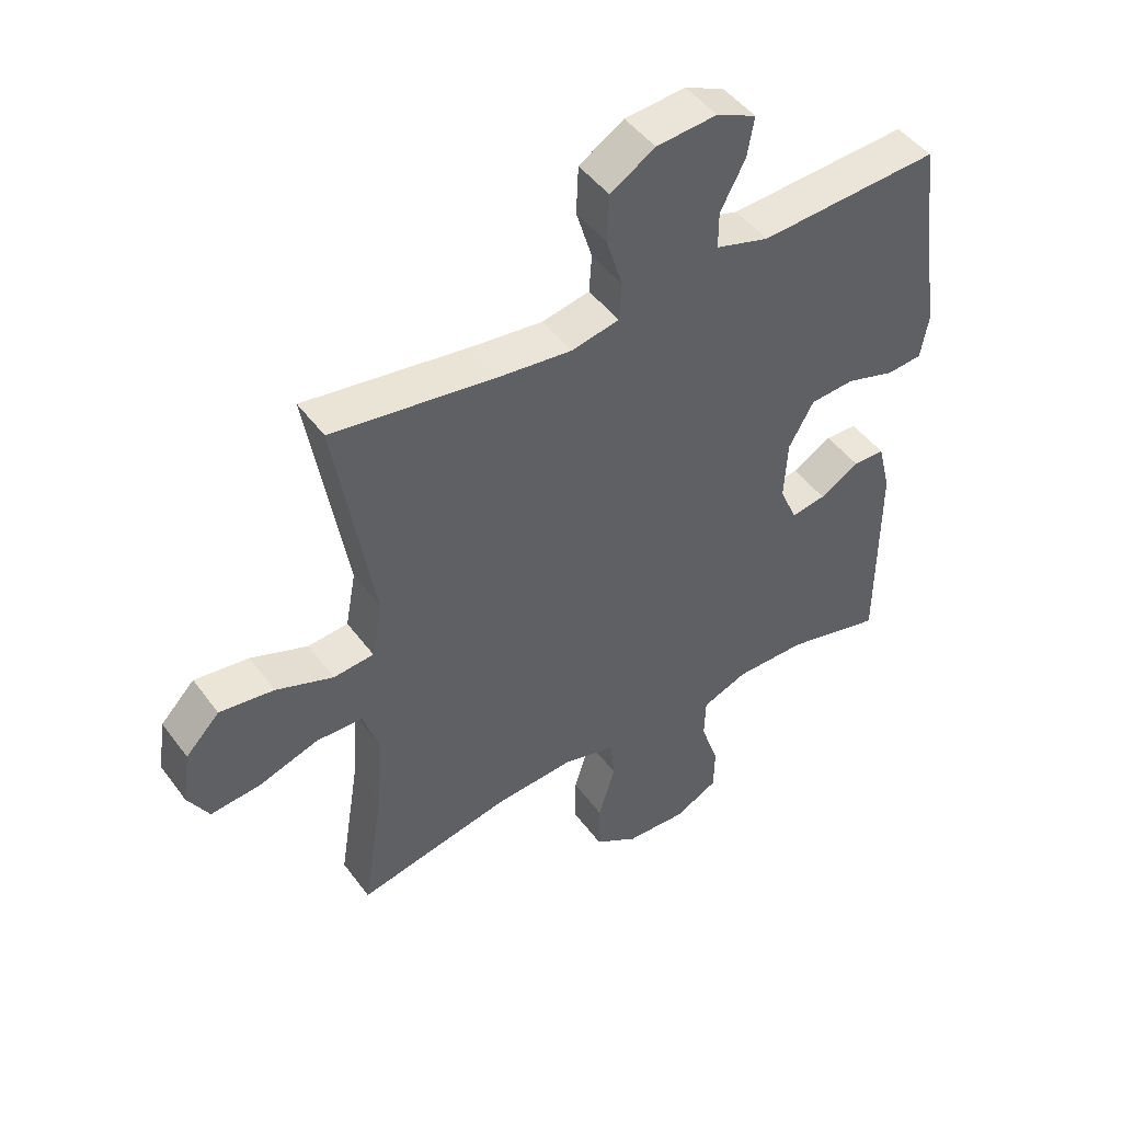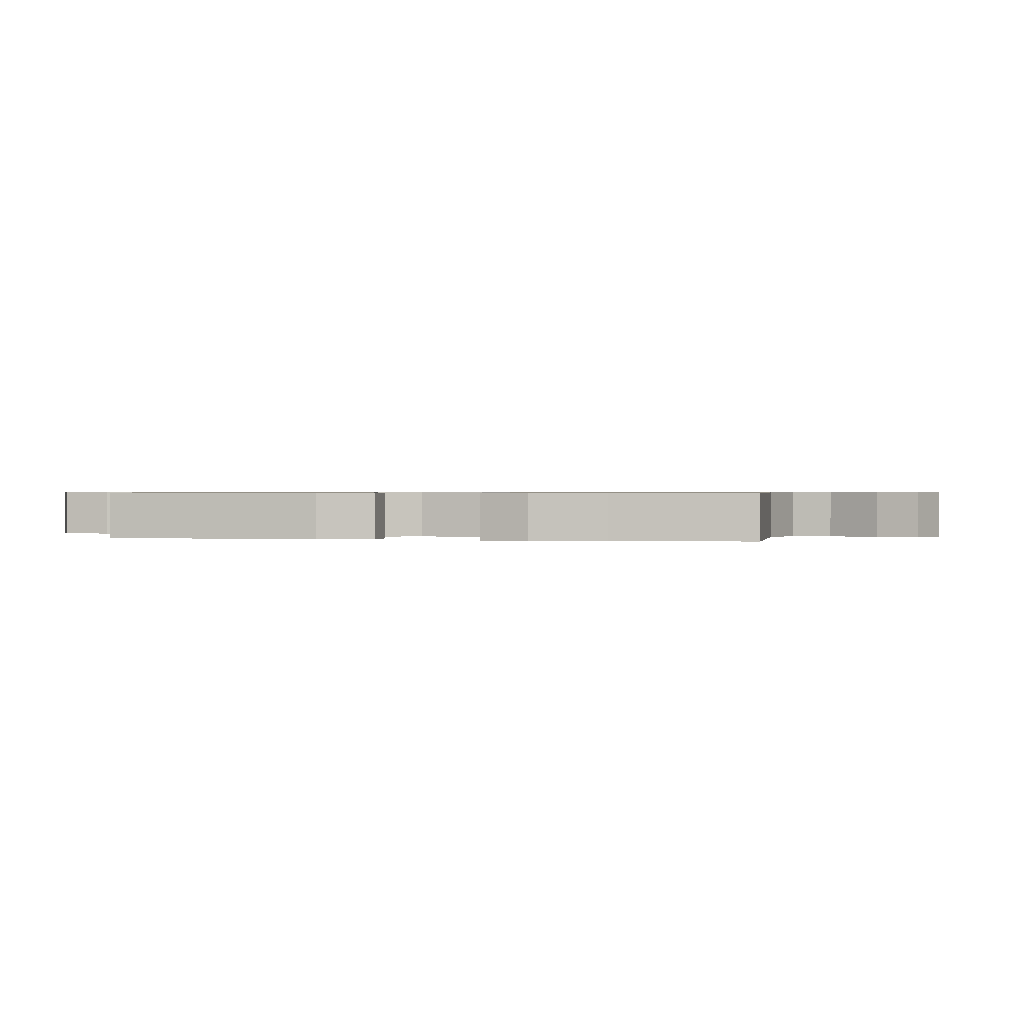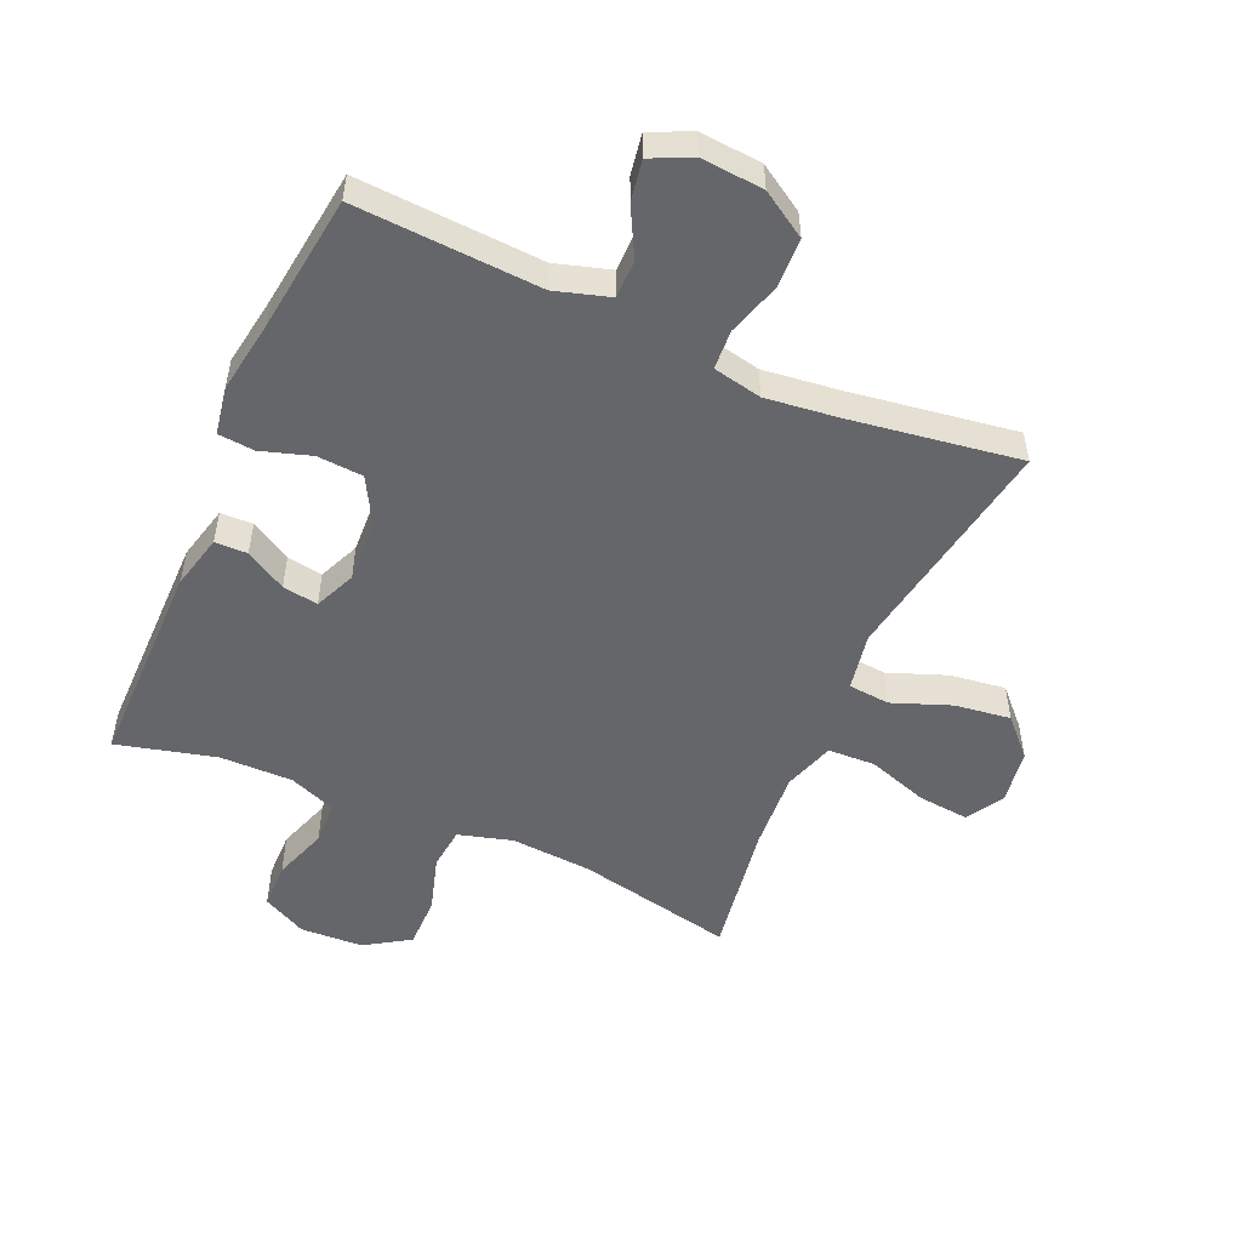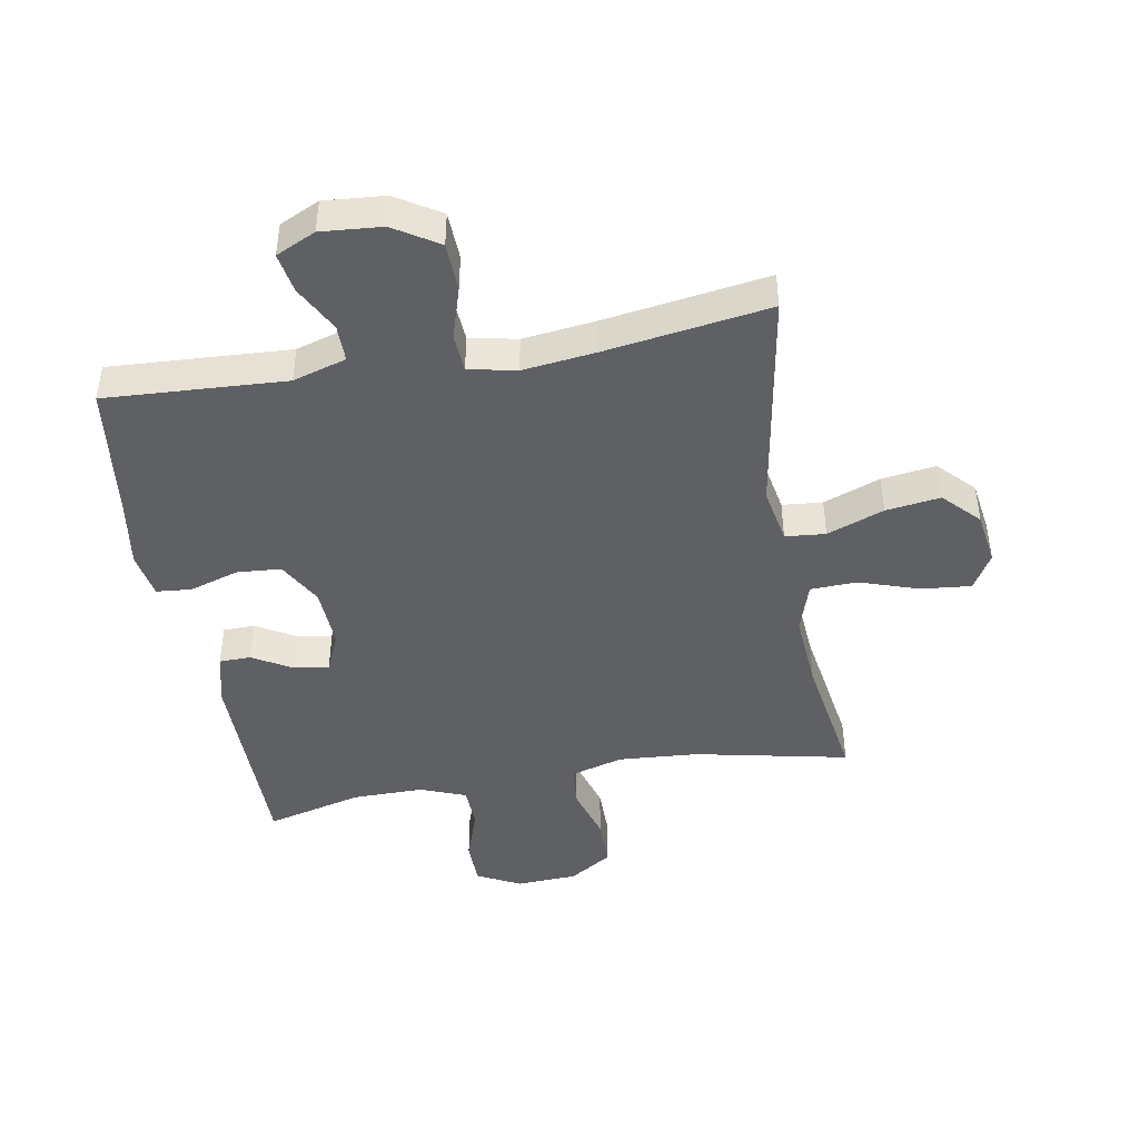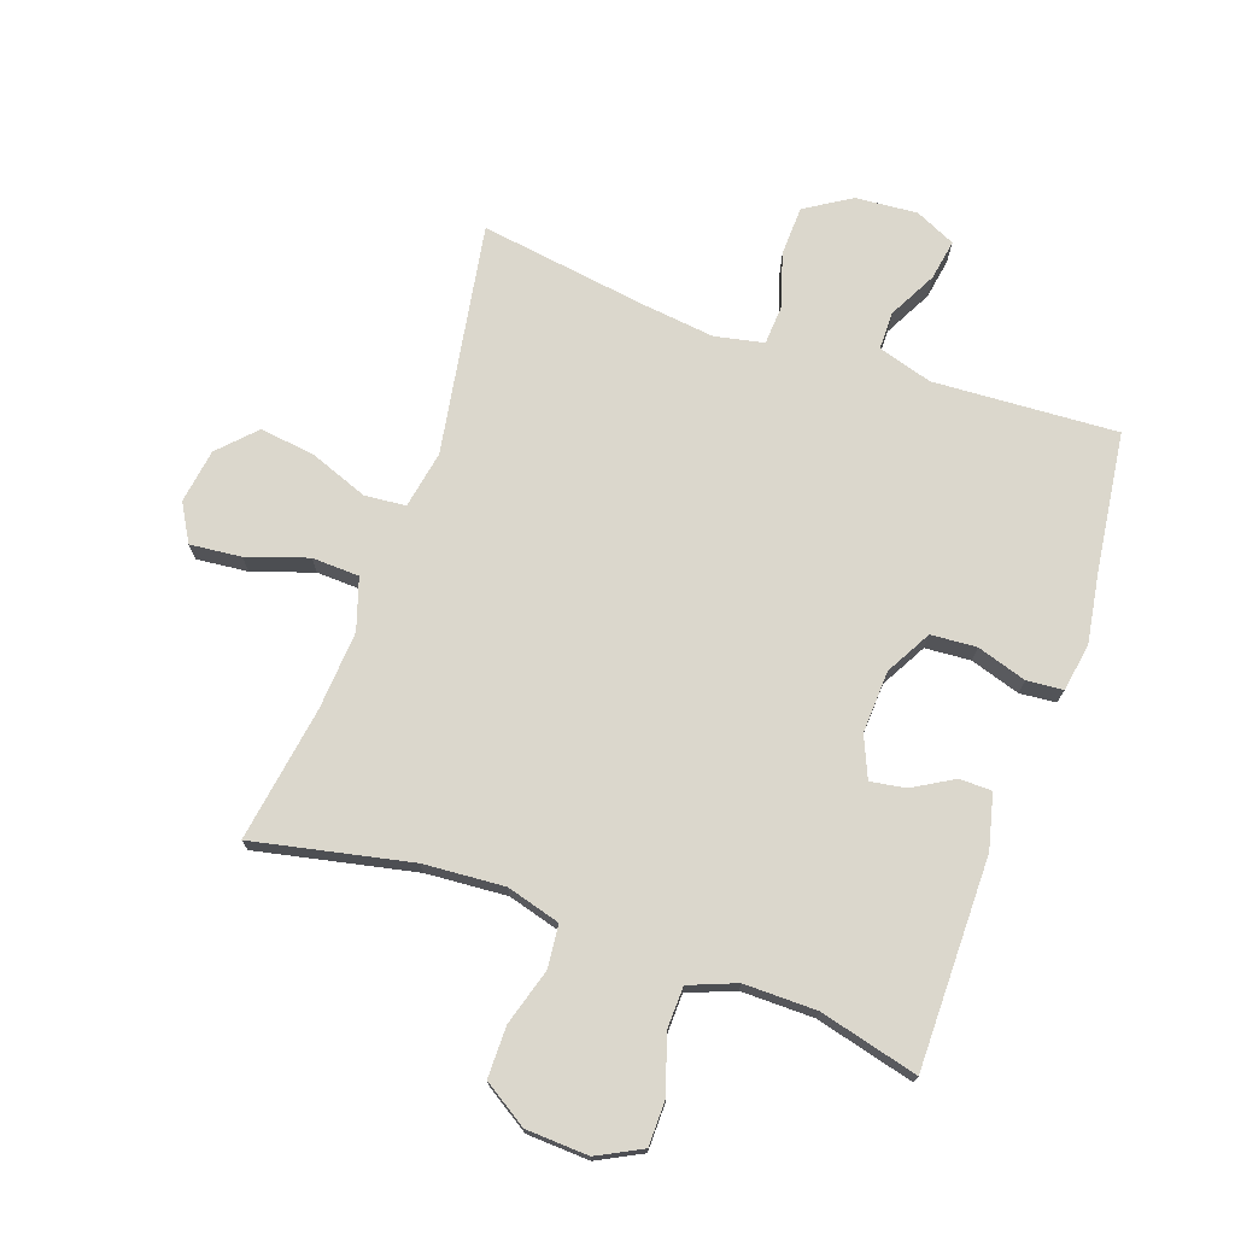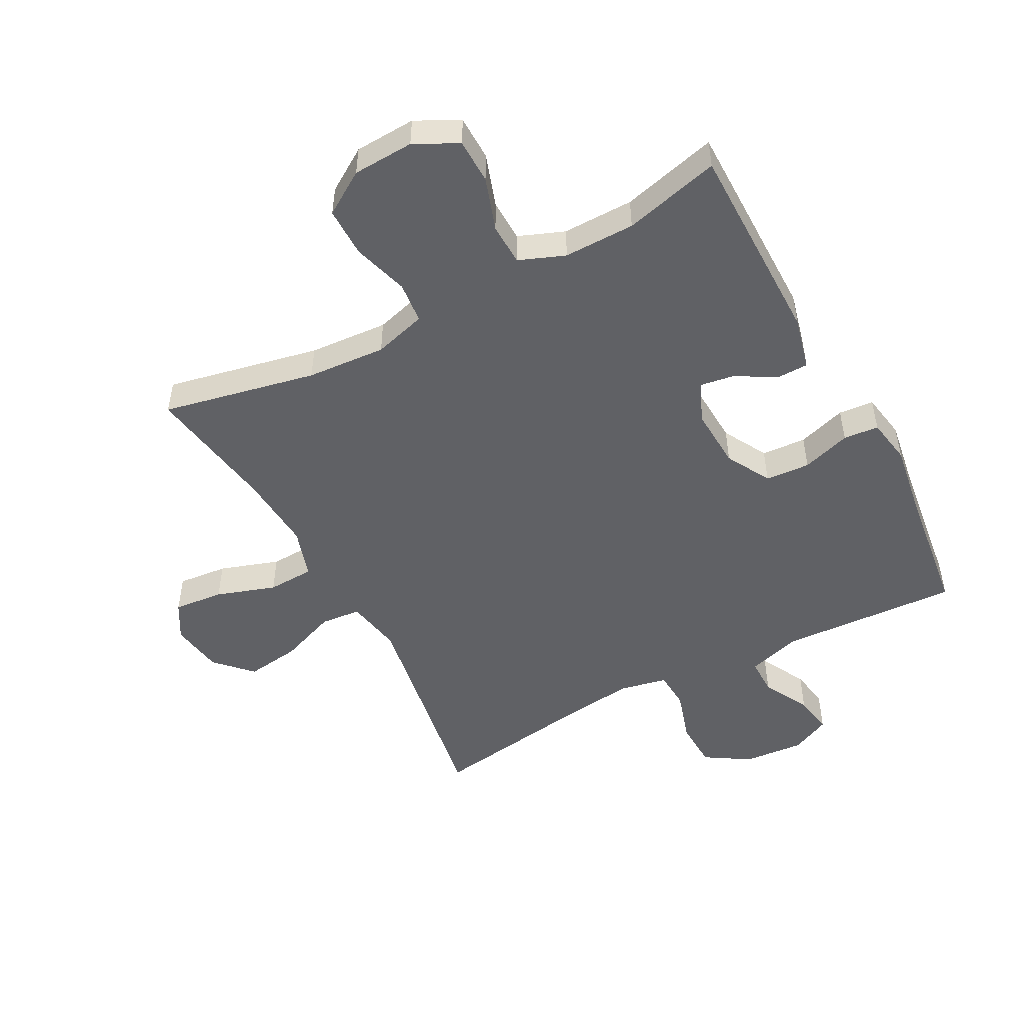
<metadata>
{"format":"obj","ext":"obj","renderer":"f3d","projection":"perspective","resolution":1024,"background":"white","views":[{"elev":47.3,"azim":145.4,"up":"+Z"},{"elev":0.6,"azim":-77.1,"up":"+Y"},{"elev":-51.8,"azim":-23.8,"up":"+Y"},{"elev":-44.4,"azim":10.0,"up":"+Y"},{"elev":73.2,"azim":-160.7,"up":"+Y"},{"elev":-49.9,"azim":-151.9,"up":"+Y"}]}
</metadata>
<code>
v -0.5 0.07 -0.5
v -0.5 0.07 -0.168
v -0.479 0.07 -0.082
v -0.428 0.07 -0.081
v -0.364 0.07 -0.118
v -0.308 0.07 -0.127
v -0.28 0.07 -0.062
v -0.285 0.07 0.037
v -0.325 0.07 0.109
v -0.397 0.07 0.114
v -0.476 0.07 0.089
v -0.533 0.07 0.094
v -0.546 0.07 0.169
v -0.528 0.07 0.283
v -0.5 0.07 0.5
v -0.209 0.07 0.484
v -0.123 0.07 0.51
v -0.123 0.07 0.57
v -0.163 0.07 0.646
v -0.174 0.07 0.71
v -0.11 0.07 0.74
v -0.012 0.07 0.732
v 0.06 0.07 0.687
v 0.063 0.07 0.609
v 0.037 0.07 0.524
v 0.041 0.07 0.462
v 0.118 0.07 0.446
v 0.234 0.07 0.46
v 0.5 0.07 0.5
v 0.439 0.07 0.135
v 0.456 0.07 0.044
v 0.521 0.07 0.038
v 0.613 0.07 0.073
v 0.701 0.07 0.085
v 0.756 0.07 0.028
v 0.769 0.07 -0.058
v 0.735 0.07 -0.117
v 0.654 0.07 -0.109
v 0.558 0.07 -0.077
v 0.483 0.07 -0.08
v 0.457 0.07 -0.161
v 0.466 0.07 -0.286
v 0.5 0.07 -0.5
v 0.251 0.07 -0.448
v 0.123 0.07 -0.439
v 0.038 0.07 -0.463
v 0.031 0.07 -0.53
v 0.058 0.07 -0.62
v 0.058 0.07 -0.701
v -0.012 0.07 -0.746
v -0.111 0.07 -0.751
v -0.181 0.07 -0.715
v -0.182 0.07 -0.642
v -0.153 0.07 -0.556
v -0.155 0.07 -0.488
v -0.229 0.07 -0.459
v -0.344 0.07 -0.46
v -0.5 0 -0.5
v -0.5 0 -0.168
v -0.479 0 -0.082
v -0.428 0 -0.081
v -0.364 0 -0.118
v -0.308 0 -0.127
v -0.28 0 -0.062
v -0.285 0 0.037
v -0.325 0 0.109
v -0.397 0 0.114
v -0.476 0 0.089
v -0.533 0 0.094
v -0.546 0 0.169
v -0.528 0 0.283
v -0.5 0 0.5
v -0.209 0 0.484
v -0.123 0 0.51
v -0.123 0 0.57
v -0.163 0 0.646
v -0.174 0 0.71
v -0.11 0 0.74
v -0.012 0 0.732
v 0.06 0 0.687
v 0.063 0 0.609
v 0.037 0 0.524
v 0.041 0 0.462
v 0.118 0 0.446
v 0.234 0 0.46
v 0.5 0 0.5
v 0.439 0 0.135
v 0.456 0 0.044
v 0.521 0 0.038
v 0.613 0 0.073
v 0.701 0 0.085
v 0.756 0 0.028
v 0.769 0 -0.058
v 0.735 0 -0.117
v 0.654 0 -0.109
v 0.558 0 -0.077
v 0.483 0 -0.08
v 0.457 0 -0.161
v 0.466 0 -0.286
v 0.5 0 -0.5
v 0.251 0 -0.448
v 0.123 0 -0.439
v 0.038 0 -0.463
v 0.031 0 -0.53
v 0.058 0 -0.62
v 0.058 0 -0.701
v -0.012 0 -0.746
v -0.111 0 -0.751
v -0.181 0 -0.715
v -0.182 0 -0.642
v -0.153 0 -0.556
v -0.155 0 -0.488
v -0.229 0 -0.459
v -0.344 0 -0.46
f 52 53 54
f 51 52 54
f 50 51 54
f 49 50 54
f 48 49 54
f 47 48 54
f 46 47 54 55
f 45 46 55 56
f 42 43 44
f 41 42 44 45
f 45 56 57
f 41 45 57
f 40 41 57
f 37 38 39
f 36 37 39
f 35 36 39
f 34 35 39
f 33 34 39
f 32 33 39
f 31 32 39 40
f 28 29 30
f 27 28 30 31
f 40 57 1
f 31 40 1
f 27 31 1
f 26 27 1
f 23 24 25
f 22 23 25
f 21 22 25
f 20 21 25
f 19 20 25
f 18 19 25
f 14 15 16
f 14 16 17
f 13 14 17
f 12 13 17
f 11 12 17
f 10 11 17
f 9 10 17
f 8 9 17
f 7 8 17
f 3 4 5
f 2 3 5
f 1 2 5
f 1 5 6
f 26 1 6
f 17 18 25 26
f 7 17 26
f 6 7 26
f 111 110 109
f 111 109 108
f 111 108 107
f 111 107 106
f 111 106 105
f 111 105 104
f 112 111 104 103
f 113 112 103 102
f 101 100 99
f 102 101 99 98
f 114 113 102
f 114 102 98
f 114 98 97
f 96 95 94
f 96 94 93
f 96 93 92
f 96 92 91
f 96 91 90
f 96 90 89
f 97 96 89 88
f 87 86 85
f 88 87 85 84
f 58 114 97
f 58 97 88
f 58 88 84
f 58 84 83
f 82 81 80
f 82 80 79
f 82 79 78
f 82 78 77
f 82 77 76
f 82 76 75
f 73 72 71
f 74 73 71
f 74 71 70
f 74 70 69
f 74 69 68
f 74 68 67
f 74 67 66
f 74 66 65
f 74 65 64
f 62 61 60
f 62 60 59
f 62 59 58
f 63 62 58
f 63 58 83
f 83 82 75 74
f 83 74 64
f 83 64 63
f 1 58 59 2
f 2 59 60 3
f 3 60 61 4
f 4 61 62 5
f 5 62 63 6
f 6 63 64 7
f 7 64 65 8
f 8 65 66 9
f 9 66 67 10
f 10 67 68 11
f 11 68 69 12
f 12 69 70 13
f 13 70 71 14
f 14 71 72 15
f 15 72 73 16
f 16 73 74 17
f 17 74 75 18
f 18 75 76 19
f 19 76 77 20
f 20 77 78 21
f 21 78 79 22
f 22 79 80 23
f 23 80 81 24
f 24 81 82 25
f 25 82 83 26
f 26 83 84 27
f 27 84 85 28
f 28 85 86 29
f 29 86 87 30
f 30 87 88 31
f 31 88 89 32
f 32 89 90 33
f 33 90 91 34
f 34 91 92 35
f 35 92 93 36
f 36 93 94 37
f 37 94 95 38
f 38 95 96 39
f 39 96 97 40
f 40 97 98 41
f 41 98 99 42
f 42 99 100 43
f 43 100 101 44
f 44 101 102 45
f 45 102 103 46
f 46 103 104 47
f 47 104 105 48
f 48 105 106 49
f 49 106 107 50
f 50 107 108 51
f 51 108 109 52
f 52 109 110 53
f 53 110 111 54
f 54 111 112 55
f 55 112 113 56
f 56 113 114 57
f 57 114 58 1

</code>
